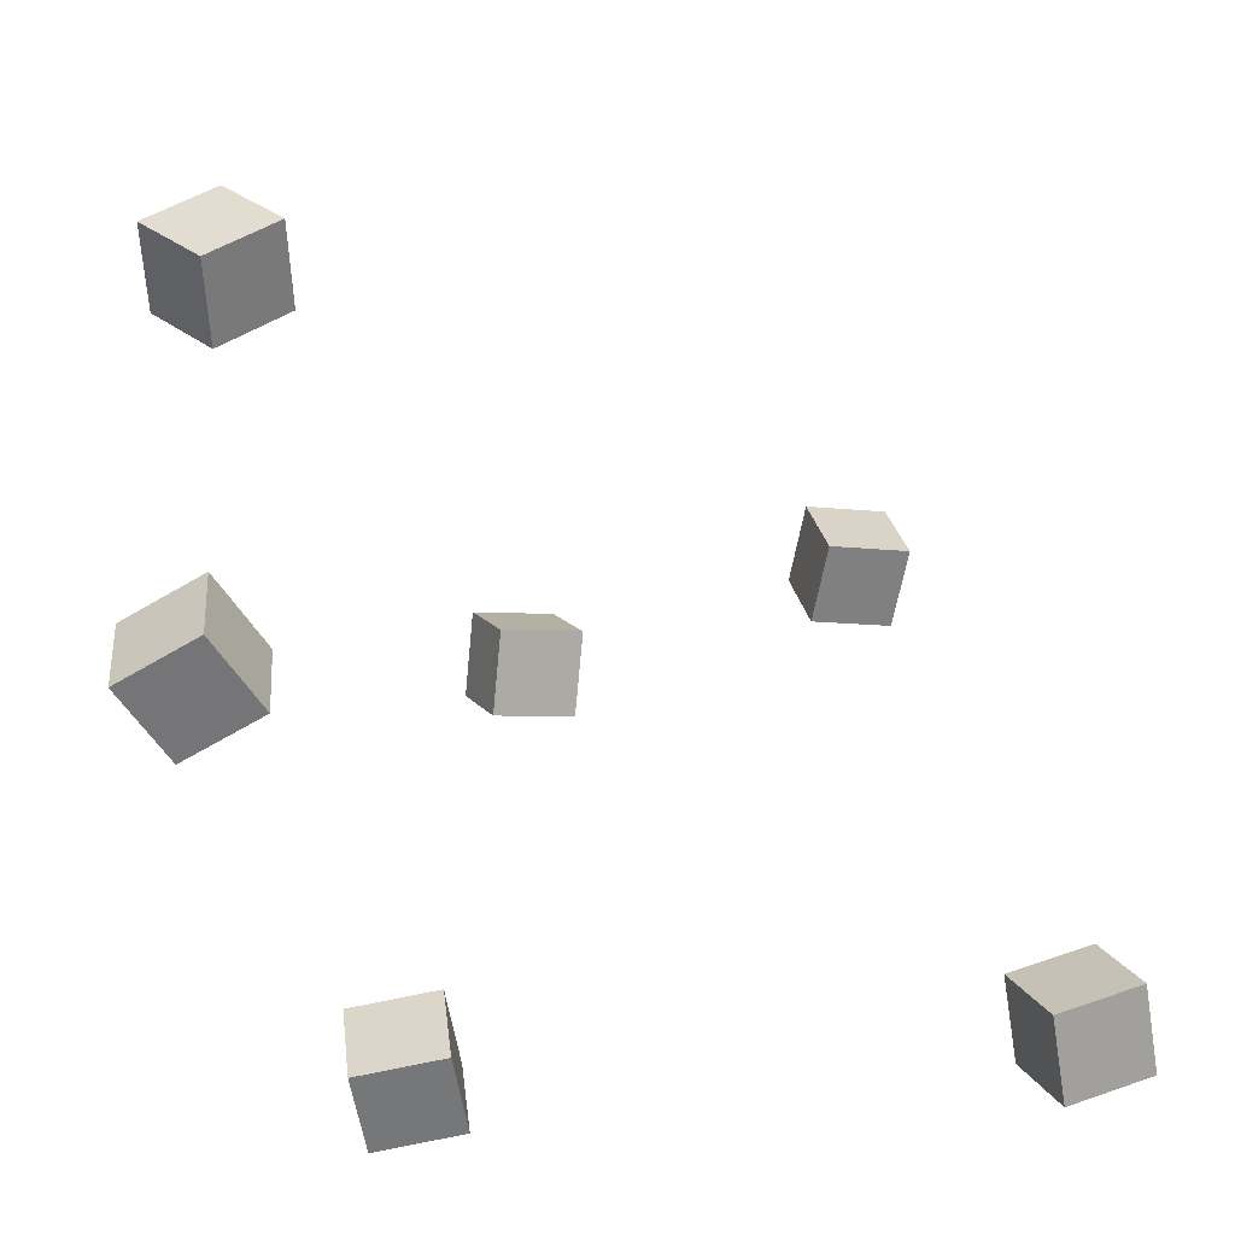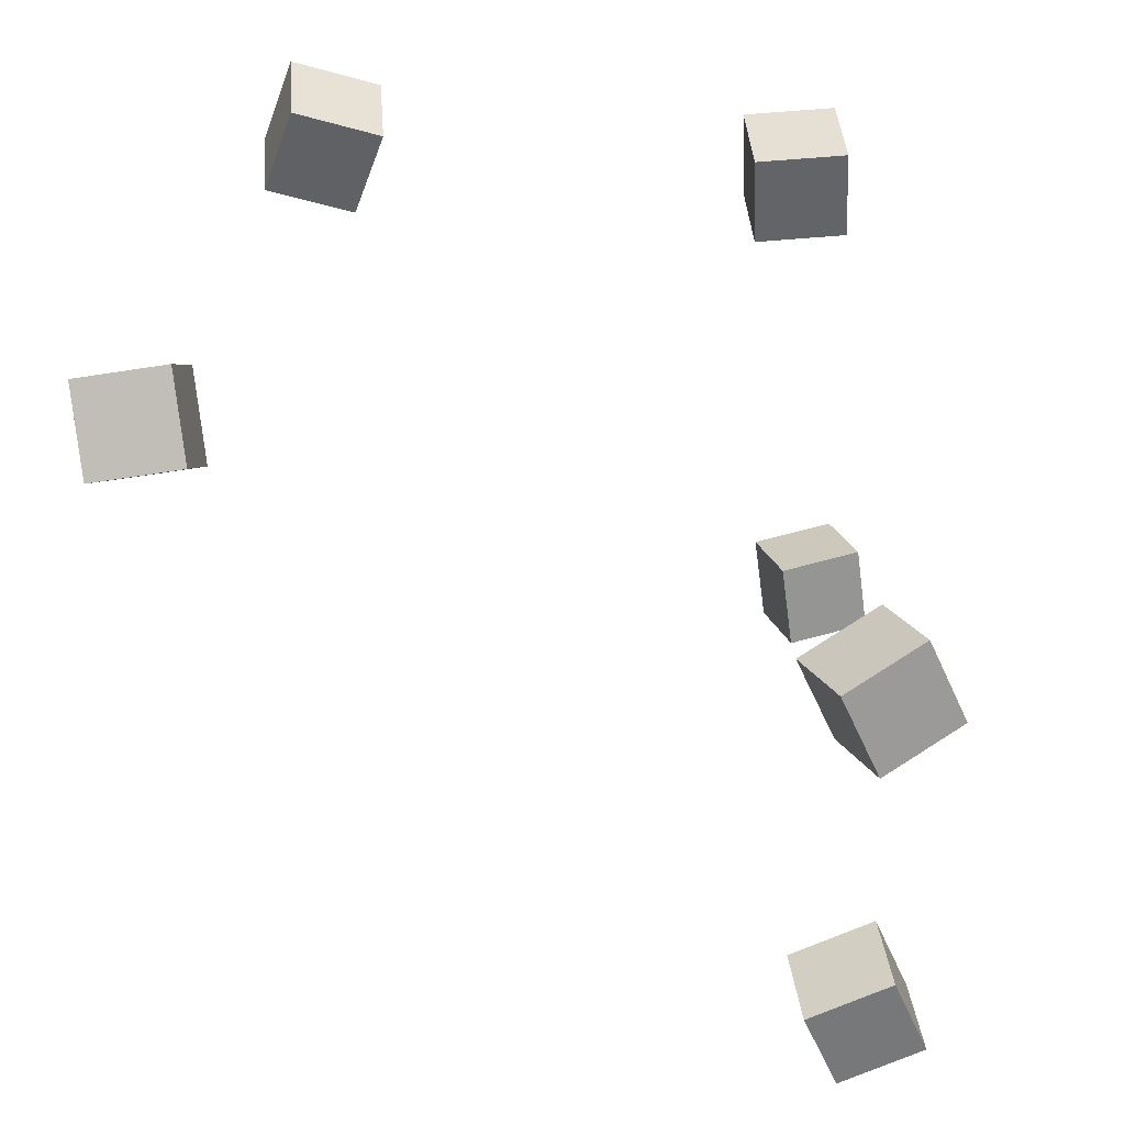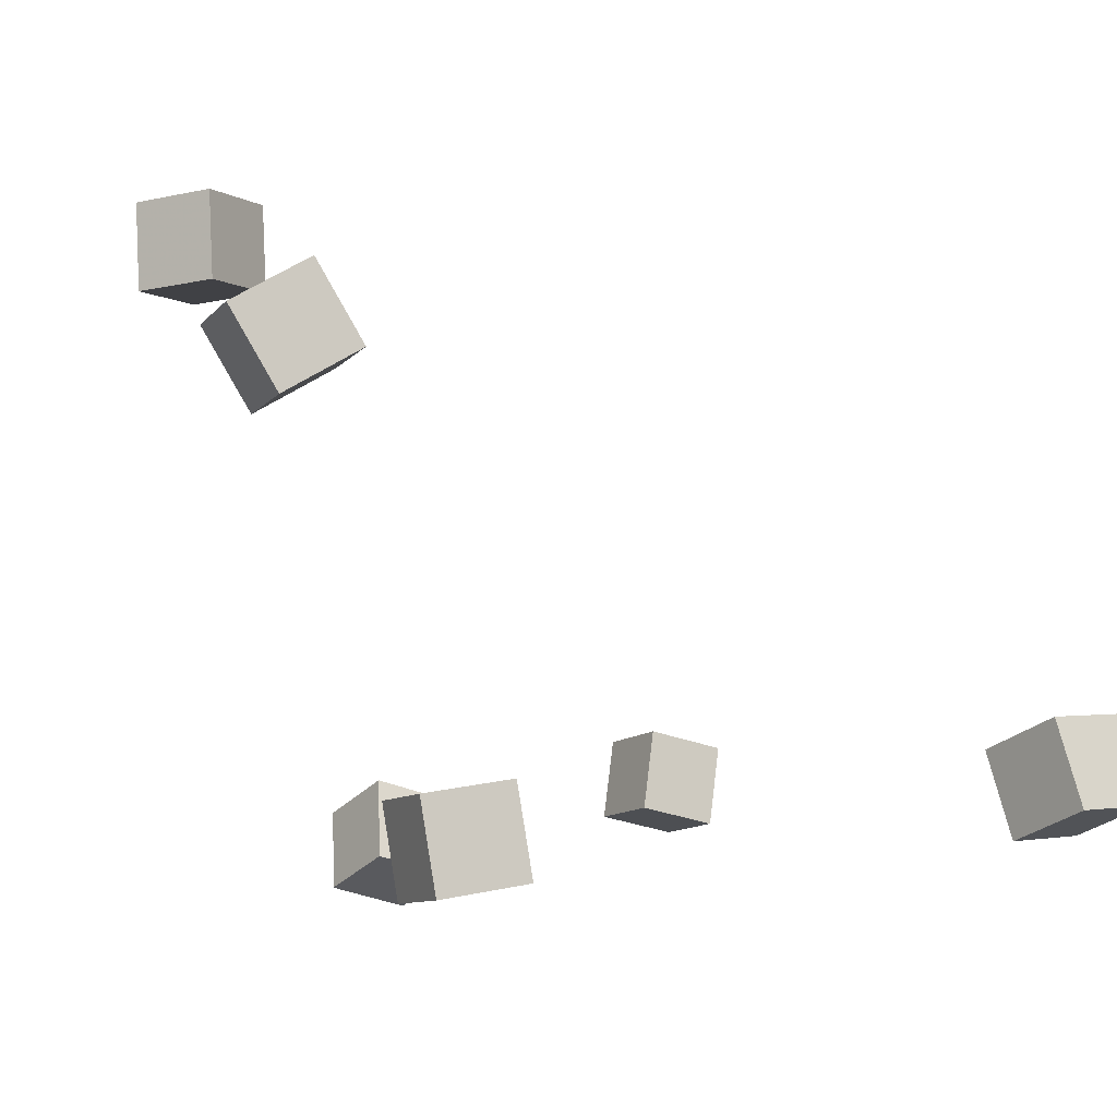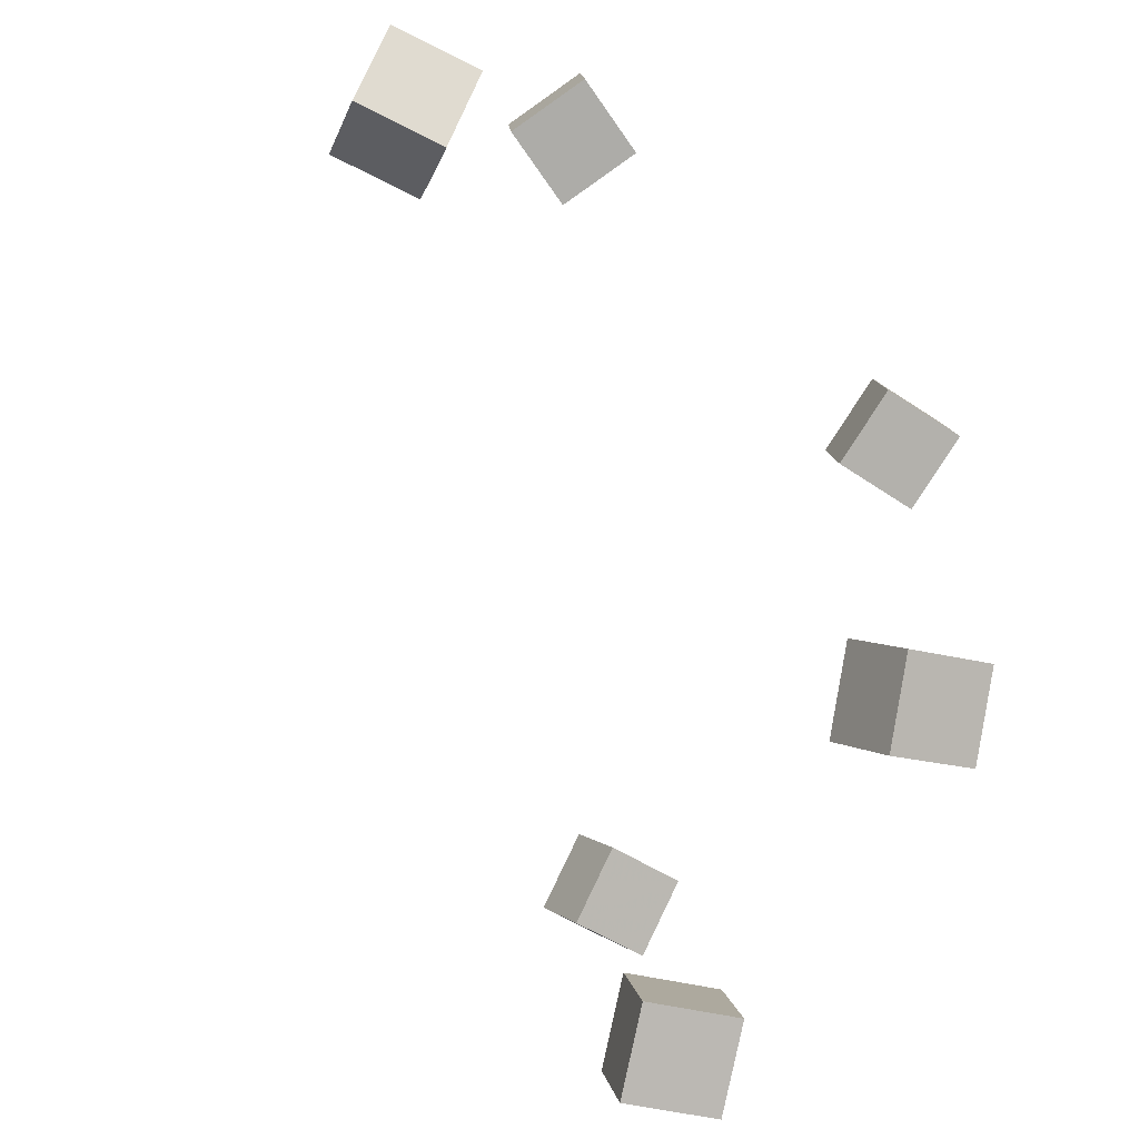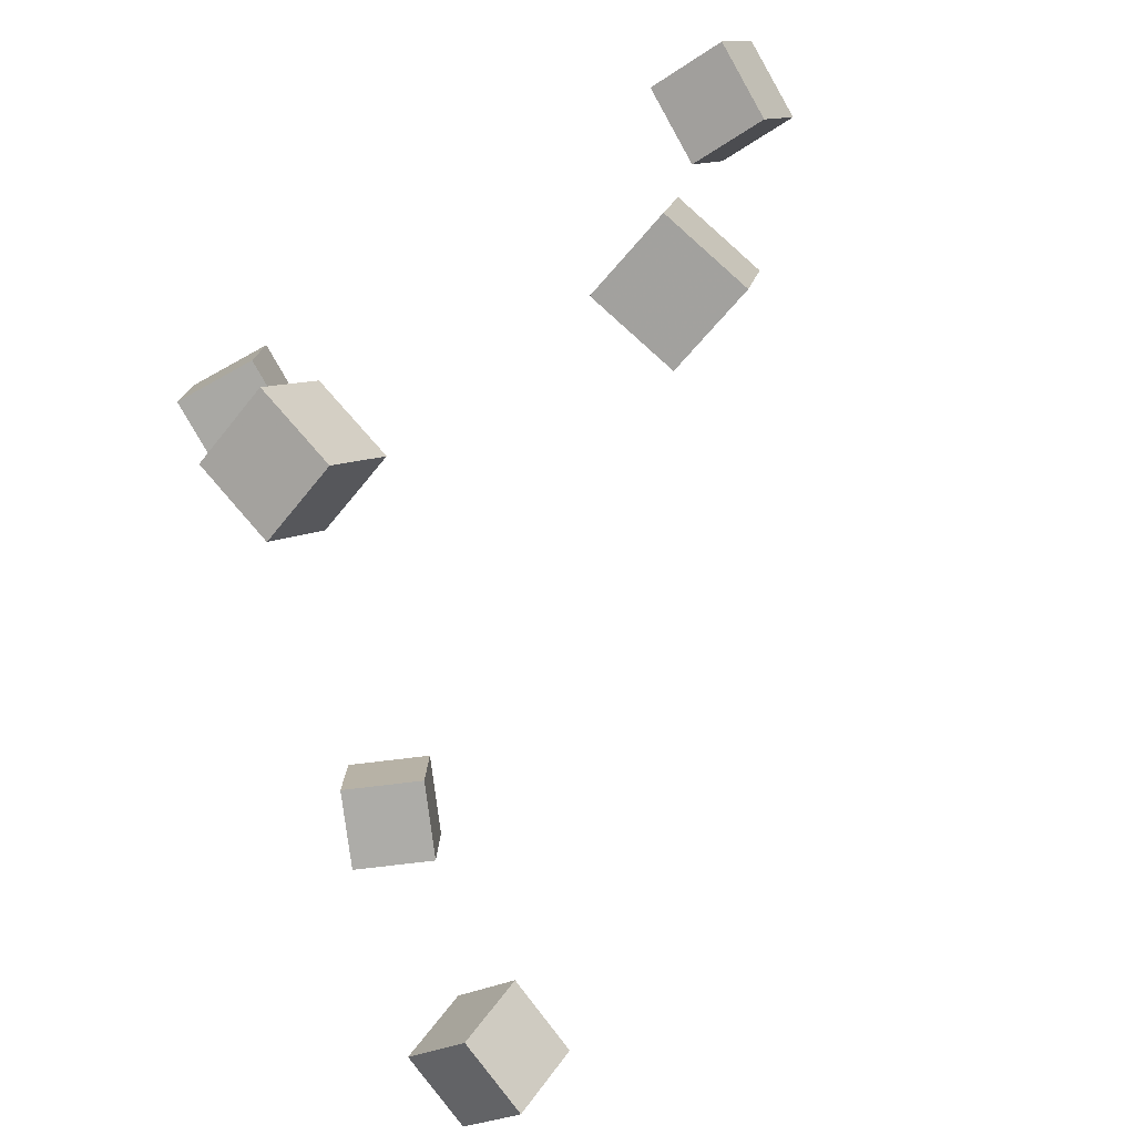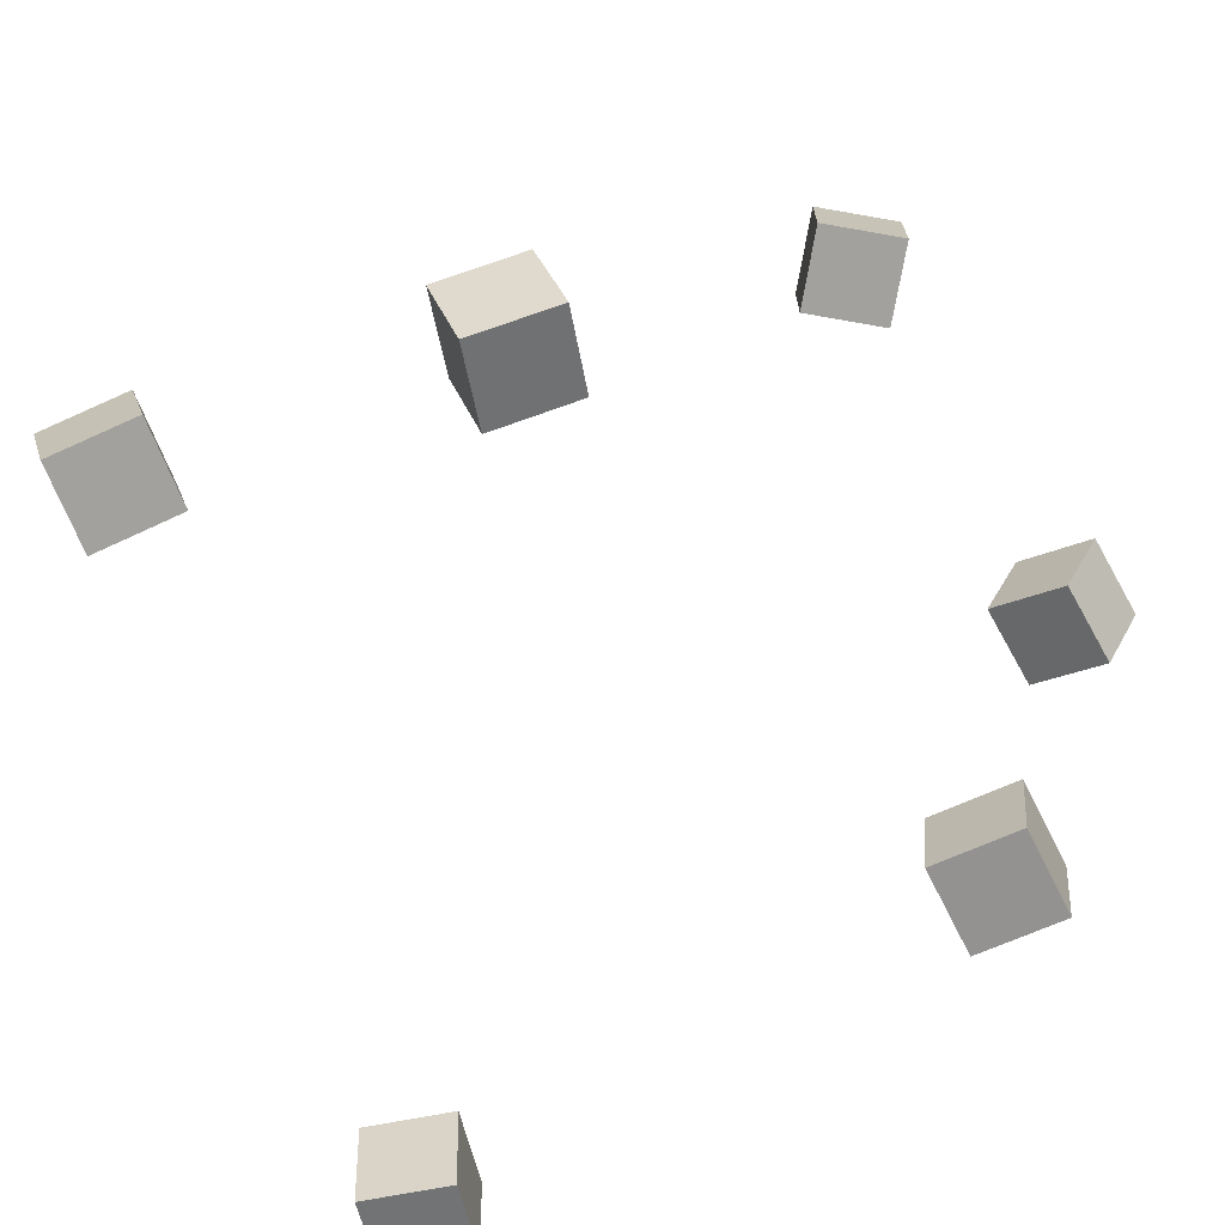
<metadata>
{"format":"obj","ext":"obj","renderer":"f3d","projection":"perspective","resolution":1024,"background":"white","views":[{"elev":37.7,"azim":-6.1,"up":"+Y"},{"elev":-49.2,"azim":-79.4,"up":"+Z"},{"elev":-4.6,"azim":-23.5,"up":"+Y"},{"elev":-79.7,"azim":-114.5,"up":"+Z"},{"elev":-72.5,"azim":37.5,"up":"+Z"},{"elev":-74.8,"azim":-152.4,"up":"+Y"}]}
</metadata>
<code>
v -0.2325 0.08263 0.09447
v -0.234 0.08601 0.1428
v -0.2569 0.1244 0.09078
v -0.2584 0.1277 0.1391
v -0.1906 0.1071 0.09406
v -0.1921 0.1105 0.1424
v -0.215 0.1488 0.09038
v -0.2165 0.1522 0.1387
f 1.0 7.0 5.0
f 1.0 3.0 7.0
f 1.0 4.0 3.0
f 1.0 2.0 4.0
f 3.0 8.0 7.0
f 3.0 4.0 8.0
f 5.0 7.0 8.0
f 5.0 8.0 6.0
f 1.0 5.0 6.0
f 1.0 6.0 2.0
f 2.0 6.0 8.0
f 2.0 8.0 4.0
v 0.1453 -0.1206 0.1608
v 0.1573 -0.1047 0.2052
v 0.139 -0.07474 0.146
v 0.1511 -0.05882 0.1904
v 0.192 -0.1186 0.1473
v 0.2041 -0.1027 0.1917
v 0.1858 -0.0727 0.1326
v 0.1979 -0.05678 0.1769
f 9.0 15.0 13.0
f 9.0 11.0 15.0
f 9.0 12.0 11.0
f 9.0 10.0 12.0
f 11.0 16.0 15.0
f 11.0 12.0 16.0
f 13.0 15.0 16.0
f 13.0 16.0 14.0
f 9.0 13.0 14.0
f 9.0 14.0 10.0
f 10.0 14.0 16.0
f 10.0 16.0 12.0
v -0.2408 0.1712 -0.08692
v -0.2112 0.1735 -0.04836
v -0.2423 0.2197 -0.08867
v -0.2128 0.2221 -0.05011
v -0.2022 0.1714 -0.1165
v -0.1726 0.1737 -0.07795
v -0.2037 0.2199 -0.1183
v -0.1742 0.2223 -0.0797
f 17.0 23.0 21.0
f 17.0 19.0 23.0
f 17.0 20.0 19.0
f 17.0 18.0 20.0
f 19.0 24.0 23.0
f 19.0 20.0 24.0
f 21.0 23.0 24.0
f 21.0 24.0 22.0
f 17.0 21.0 22.0
f 17.0 22.0 18.0
f 18.0 22.0 24.0
f 18.0 24.0 20.0
v -0.165 -0.1478 0.1147
v -0.1643 -0.1441 0.1634
v -0.172 -0.09958 0.1112
v -0.1713 -0.09592 0.1598
v -0.1167 -0.1409 0.1135
v -0.116 -0.1372 0.1621
v -0.1237 -0.09268 0.11
v -0.123 -0.08902 0.1586
f 25.0 31.0 29.0
f 25.0 27.0 31.0
f 25.0 28.0 27.0
f 25.0 26.0 28.0
f 27.0 32.0 31.0
f 27.0 28.0 32.0
f 29.0 31.0 32.0
f 29.0 32.0 30.0
f 25.0 29.0 30.0
f 25.0 30.0 26.0
f 26.0 30.0 32.0
f 26.0 32.0 28.0
v 0.09408 -0.1137 -0.2208
v 0.09943 -0.1076 -0.1735
v 0.1035 -0.06711 -0.2279
v 0.1089 -0.06099 -0.1806
v 0.1408 -0.1238 -0.2248
v 0.1462 -0.1177 -0.1775
v 0.1503 -0.07719 -0.2318
v 0.1556 -0.07108 -0.1846
f 33.0 39.0 37.0
f 33.0 35.0 39.0
f 33.0 36.0 35.0
f 33.0 34.0 36.0
f 35.0 40.0 39.0
f 35.0 36.0 40.0
f 37.0 39.0 40.0
f 37.0 40.0 38.0
f 33.0 37.0 38.0
f 33.0 38.0 34.0
f 34.0 38.0 40.0
f 34.0 40.0 36.0
v -0.09581 -0.153 -0.1838
v -0.08271 -0.1337 -0.1412
v -0.08896 -0.11 -0.2054
v -0.07586 -0.09067 -0.1627
v -0.04948 -0.1648 -0.1927
v -0.03638 -0.1455 -0.1501
v -0.04262 -0.1218 -0.2143
v -0.02952 -0.1025 -0.1716
f 41.0 47.0 45.0
f 41.0 43.0 47.0
f 41.0 44.0 43.0
f 41.0 42.0 44.0
f 43.0 48.0 47.0
f 43.0 44.0 48.0
f 45.0 47.0 48.0
f 45.0 48.0 46.0
f 41.0 45.0 46.0
f 41.0 46.0 42.0
f 42.0 46.0 48.0
f 42.0 48.0 44.0

</code>
